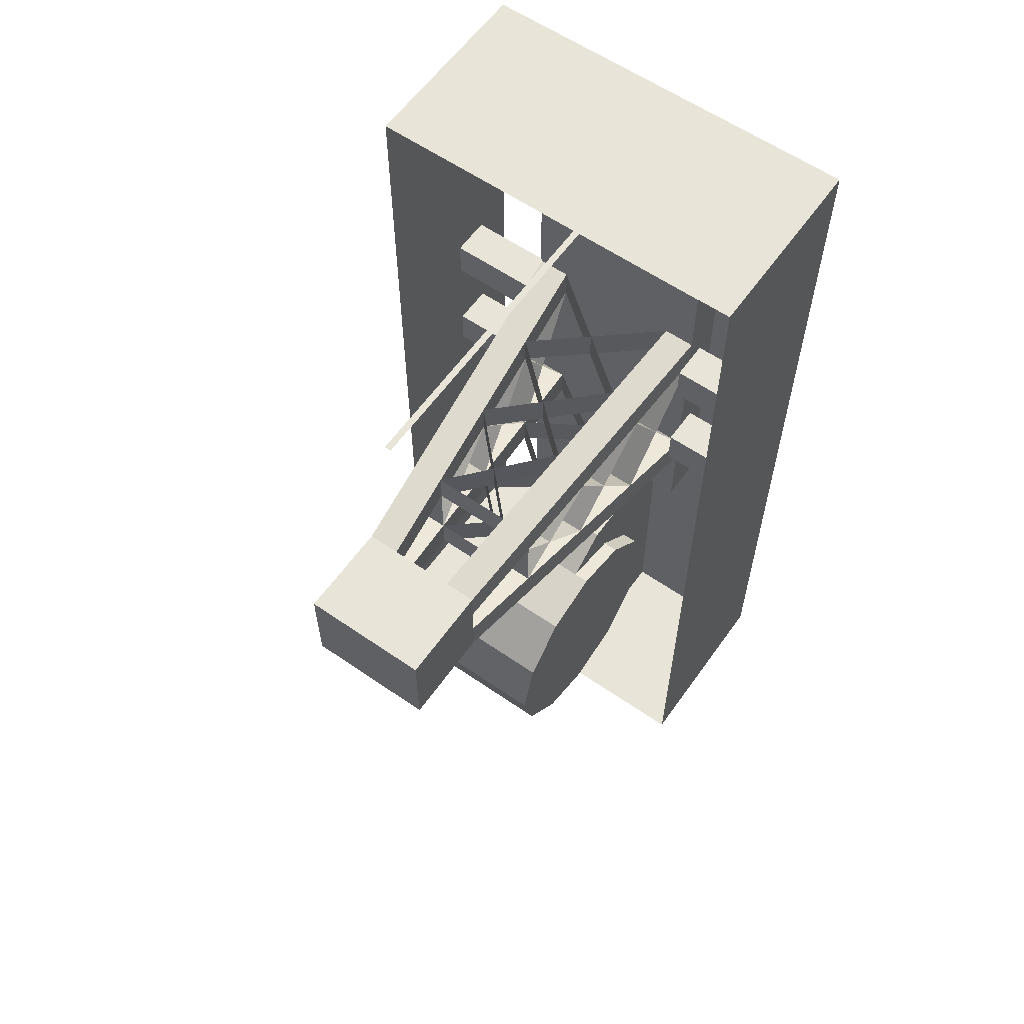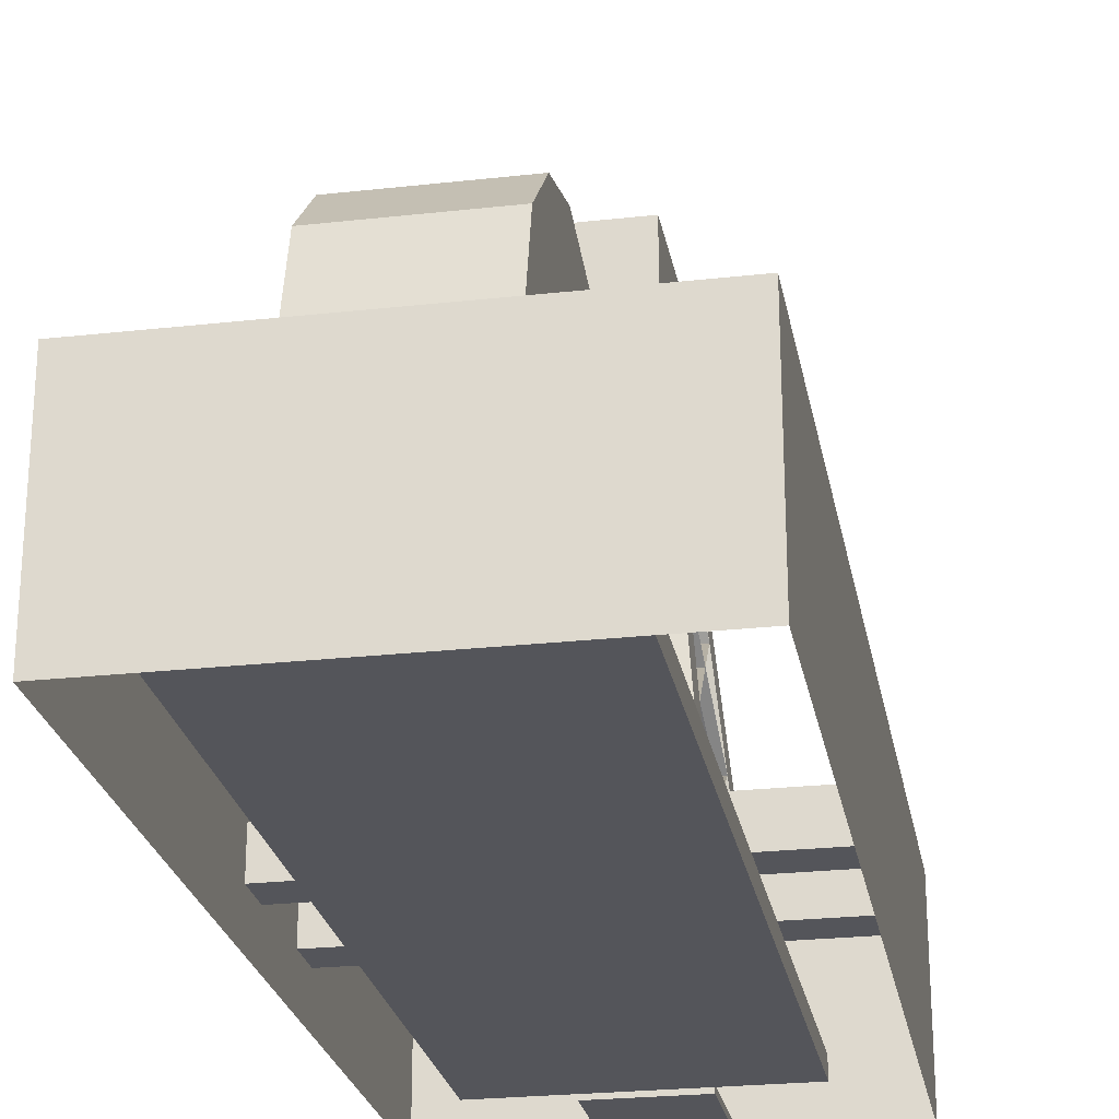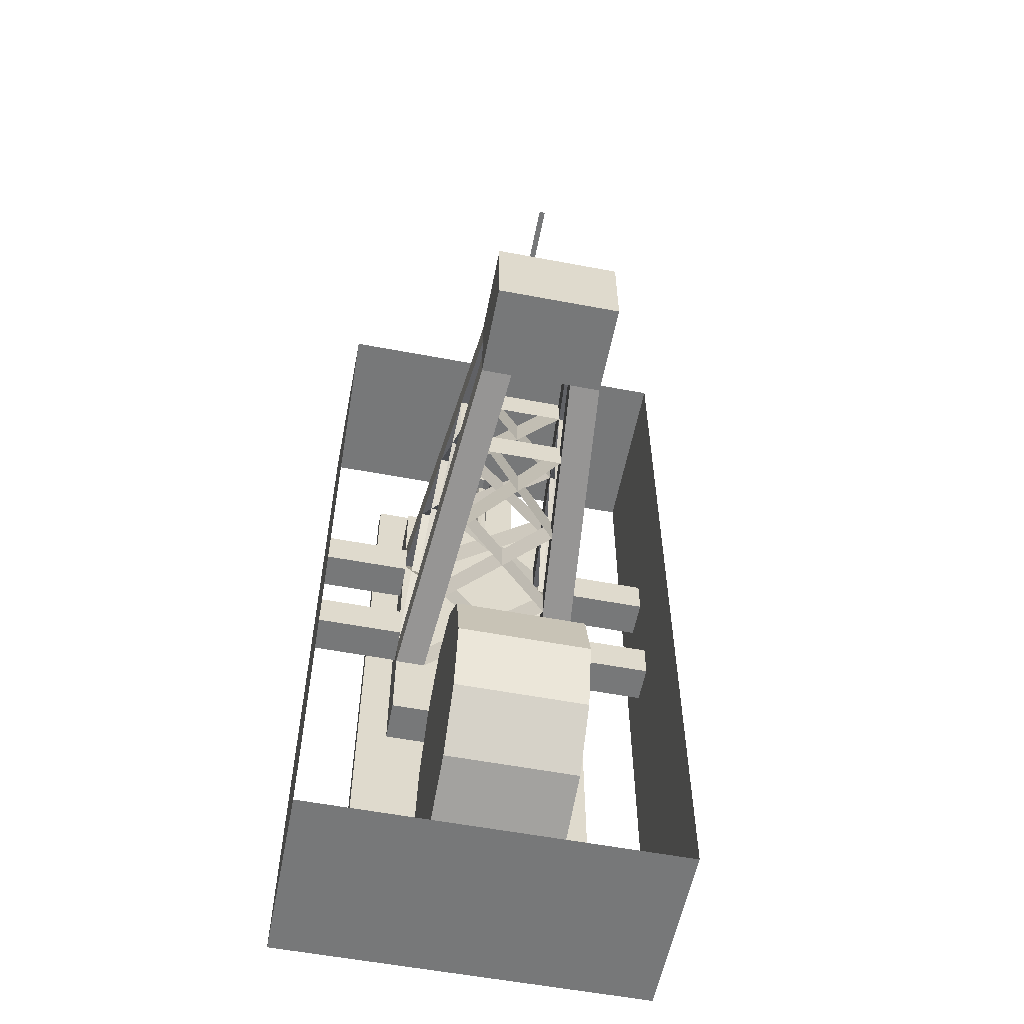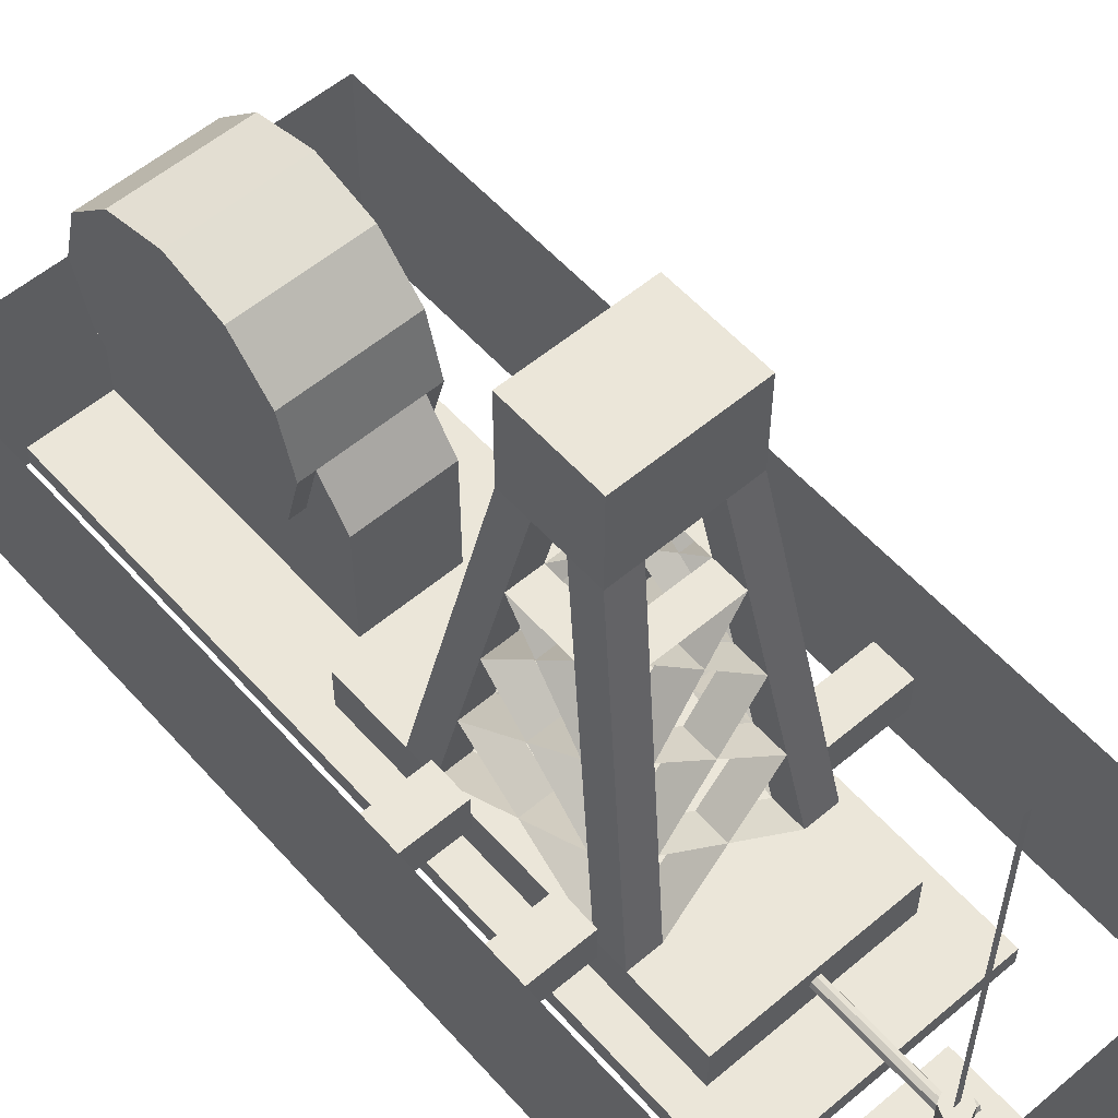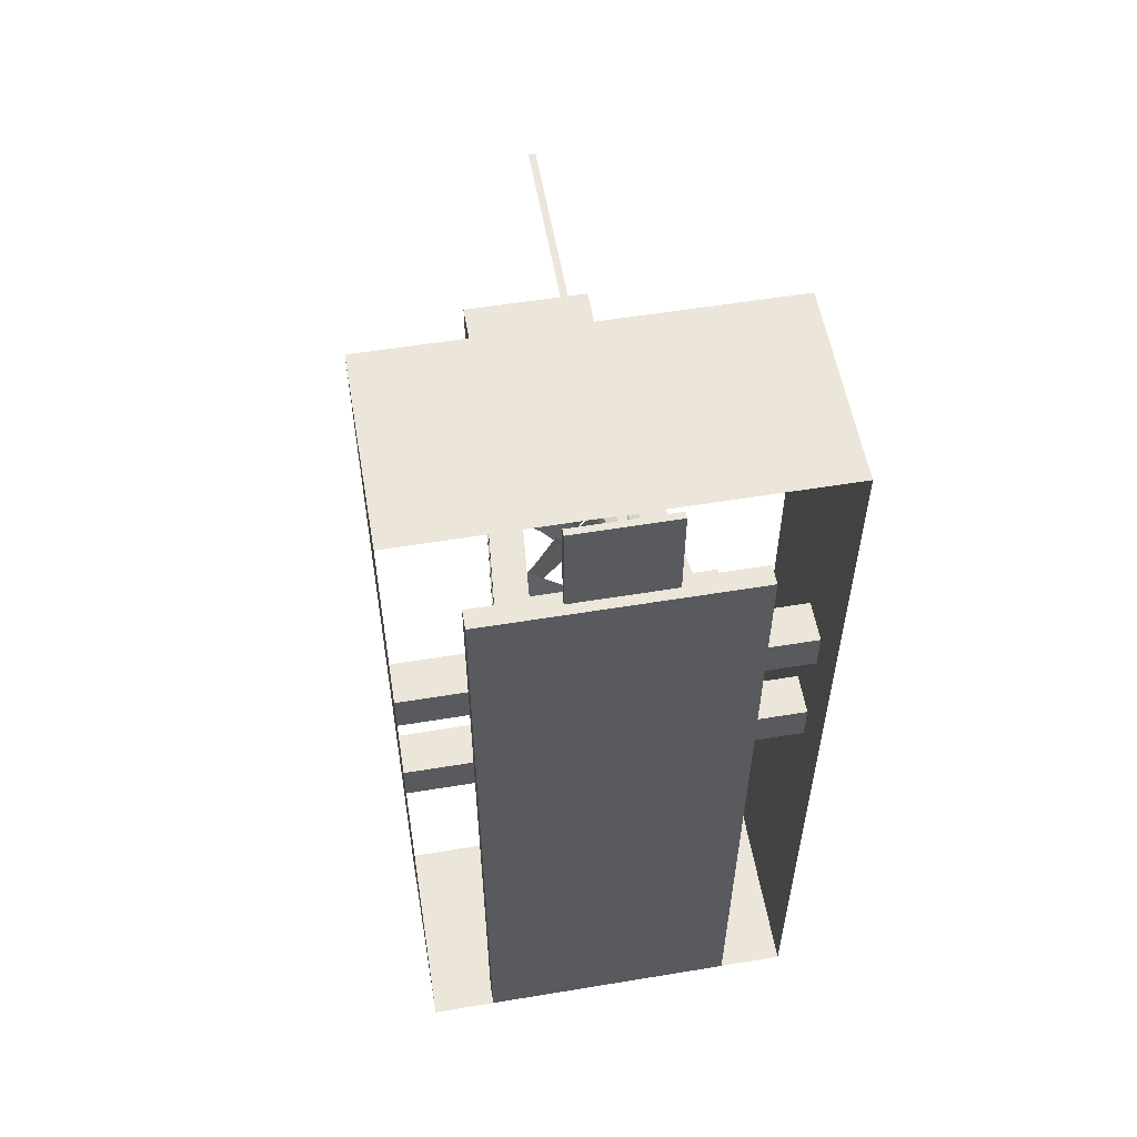
<metadata>
{"format":"obj","ext":"obj","renderer":"f3d","projection":"perspective","resolution":1024,"background":"white","views":[{"elev":60.0,"azim":-144.7,"up":"+Z"},{"elev":-25.0,"azim":-169.7,"up":"+Y"},{"elev":-57.3,"azim":168.9,"up":"+Z"},{"elev":56.8,"azim":-41.2,"up":"+Y"},{"elev":56.1,"azim":-9.8,"up":"+Z"}]}
</metadata>
<code>
o Plane
v -1.5 0 0.5
v 1.5 0 0.5
v -1.5 0 -6.5
v 1.5 0 -6.5
v 0 0 -0.1
v 0 0.5 -0.1
v 0.07071 0 -0.07071
v 0.07071 0.5 -0.07071
v 0.1 0 0
v 0.1 0.5 0
v 0.07071 0 0.07071
v 0.07071 0.5 0.07071
v -0 0 0.1
v -0 0.5 0.1
v -0.07071 0 0.07071
v -0.07071 0.5 0.07071
v -0.1 0 -0
v -0.1 0.5 -0
v -0.07071 0 -0.07071
v -0.07071 0.5 -0.07071
v -1 0 -0.5
v -1 0.15 -0.5
v -1 0 -6.5
v -1 0.15 -6.5
v 1 0 -0.5
v 1 0.15 -0.5
v 1 0 -6.5
v 1 0.15 -6.5
v -0.75 0.15 -1
v -0.75 0.5 -1
v -0.75 0.15 -4
v -0.75 0.5 -4
v 0.75 0.15 -1
v 0.75 0.5 -1
v 0.75 0.15 -4
v 0.75 0.5 -4
v -0.5 4 -2.125
v -0.5 4 -2.875
v 0.5 4 -2.125
v 0.5 4 -2.875
v 0.25 3.25 -2.125
v 0.5 3.25 -2.125
v 0.25 3.25 -2.375
v 0.5 3.25 -2.375
v 0.5 0.5 -1.625
v 0.75 0.5 -1.625
v 0.5 0.5 -1.875
v 0.75 0.5 -1.875
v 0.25 3.25 -2.625
v 0.5 3.25 -2.625
v 0.25 3.25 -2.875
v 0.5 3.25 -2.875
v -0.5 3.25 -2.125
v -0.25 3.25 -2.125
v -0.5 3.25 -2.375
v -0.25 3.25 -2.375
v -0.5 3.25 -2.625
v -0.25 3.25 -2.625
v -0.5 3.25 -2.875
v -0.25 3.25 -2.875
v 0.5 0.5 -3.125
v 0.75 0.5 -3.125
v 0.5 0.5 -3.375
v 0.75 0.5 -3.375
v -0.75 0.5 -1.625
v -0.5 0.5 -1.625
v -0.75 0.5 -1.875
v -0.5 0.5 -1.875
v -0.75 0.5 -3.125
v -0.5 0.5 -3.125
v -0.75 0.5 -3.375
v -0.5 0.5 -3.375
v 0.625 1.875 -2.875
v 0.625 1.875 -3.125
v 0.375 1.875 -3.125
v 0.375 1.875 -2.875
v 0.625 1.875 -1.875
v 0.625 1.875 -2.125
v 0.375 1.875 -1.875
v 0.375 1.875 -2.125
v 0.5625 2.562 -2
v 0.5625 2.562 -2.25
v 0.3125 2.562 -2
v 0.3125 2.562 -2.25
v 0.5625 2.562 -2.75
v 0.5625 2.562 -3
v 0.3125 2.562 -3
v 0.3125 2.562 -2.75
v 0.6875 1.188 -1.75
v 0.6875 1.188 -2
v 0.4375 1.188 -1.75
v 0.4375 1.188 -2
v 0.6875 1.188 -3
v 0.6875 1.188 -3.25
v 0.4375 1.188 -3.25
v 0.4375 1.188 -3
v -0.625 1.875 -3.125
v -0.625 1.875 -2.875
v -0.375 1.875 -3.125
v -0.375 1.875 -2.875
v -0.6875 1.188 -3.25
v -0.6875 1.188 -3
v -0.4375 1.188 -3.25
v -0.4375 1.188 -3
v -0.5625 2.562 -3
v -0.5625 2.562 -2.75
v -0.3125 2.562 -3
v -0.3125 2.562 -2.75
v -0.625 1.875 -2.125
v -0.625 1.875 -1.875
v -0.375 1.875 -1.875
v -0.375 1.875 -2.125
v -0.5625 2.562 -2.25
v -0.5625 2.562 -2
v -0.3125 2.562 -2
v -0.3125 2.562 -2.25
v -0.6875 1.188 -2
v -0.6875 1.188 -1.75
v -0.4375 1.188 -1.75
v -0.4375 1.188 -2
v -0.5 1.5 -6.5
v 0.5 1.5 -6.5
v -0.5 1 -6.366
v 0.5 1 -6.366
v -0.5 0.634 -6
v 0.5 0.634 -6
v -0.5 0.5 -5.5
v 0.5 0.5 -5.5
v -0.5 0.634 -5
v 0.5 0.634 -5
v -0.5 1 -4.634
v 0.5 1 -4.634
v -0.5 1.5 -4.5
v 0.5 1.5 -4.5
v -0.5 2 -4.634
v 0.5 2 -4.634
v -0.5 2.366 -5
v 0.5 2.366 -5
v -0.5 2.5 -5.5
v 0.5 2.5 -5.5
v -0.5 2.366 -6
v 0.5 2.366 -6
v -0.5 2 -6.366
v 0.5 2 -6.366
v -0.375 1.5 -6.5
v 0.375 1.5 -6.5
v -0.375 1.5 -4.5
v 0.375 1.5 -4.5
v -0.375 0.15 -6.5
v 0.375 0.15 -6.5
v -0.375 0.15 -4.25
v 0.375 0.15 -4.25
v -0.375 1.15 -4.25
v 0.375 1.15 -4.25
v -0.375 1 -6.366
v 0.375 1 -6.366
v -0.375 0.634 -6
v 0.375 0.634 -6
v -0.375 0.5 -5.5
v 0.375 0.5 -5.5
v -0.375 0.634 -5
v 0.375 0.634 -5
v -0.375 1 -4.634
v 0.375 1 -4.634
v 0 0.4 -1
v 0 0.4 0.15
v 0.03535 0.3854 -1
v 0.03535 0.3854 0.15
v 0.05 0.35 -1
v 0.05 0.35 0.15
v 0.03535 0.3146 -1
v 0.03535 0.3146 0.15
v -0 0.3 -1
v -0 0.3 0.15
v -0.03535 0.3146 -1
v -0.03535 0.3146 0.15
v -0.05 0.35 -1
v -0.05 0.35 0.15
v -0.03535 0.3854 -1
v -0.03535 0.3854 0.15
v 0.15 0.35 0
v 0.15 0.3354 -0.03535
v 0.15 0.3 -0.05
v 0.15 0.2646 -0.03535
v 0.15 0.25 0
v 0.15 0.2646 0.03535
v 0.15 0.3 0.05
v 0.15 0.3354 0.03535
v 0.07 0.3354 -0.03535
v 0.07 0.35 -0
v 0.07 0.3 -0.05
v 0.07 0.2646 -0.03535
v 0.07 0.25 -0
v 0.07 0.2646 0.03535
v 0.07 0.3 0.05
v 0.07 0.3354 0.03535
v -0.025 0.5 0
v 0.025 0.5 0
v -0.025 3.5 -0
v 0.025 3.5 -0
v 0.75 0.3438 -1.844
v 0.75 0.6562 -1.844
v 0.75 0.3438 -2.156
v 0.75 0.6562 -2.156
v 1.5 0.3438 -1.844
v 1.5 0.6562 -1.844
v 1.5 0.3438 -2.156
v 1.5 0.6562 -2.156
v 0.75 0.3438 -2.844
v 0.75 0.6562 -2.844
v 0.75 0.3438 -3.156
v 0.75 0.6562 -3.156
v 1.5 0.3438 -2.844
v 1.5 0.6562 -2.844
v 1.5 0.3438 -3.156
v 1.5 0.6562 -3.156
v -1.5 0.3438 -2.844
v -1.5 0.6562 -2.844
v -1.5 0.3438 -3.156
v -1.5 0.6562 -3.156
v -0.75 0.3438 -2.844
v -0.75 0.6562 -2.844
v -0.75 0.3438 -3.156
v -0.75 0.6562 -3.156
v -1.5 0.3438 -1.844
v -1.5 0.6562 -1.844
v -1.5 0.3438 -2.156
v -1.5 0.6562 -2.156
v -0.75 0.3438 -1.844
v -0.75 0.6562 -1.844
v -0.75 0.3438 -2.156
v -0.75 0.6562 -2.156
v -0.375 -0 0.375
v -0.375 0.05 0.375
v -0.375 -0 -0.375
v -0.375 0.05 -0.375
v 0.375 -0 0.375
v 0.375 0.05 0.375
v 0.375 -0 -0.375
v 0.375 0.05 -0.375
v 1.5 1.5 0.5
v 1.5 1.5 -6.5
v -1.5 1.5 0.5
v -1.5 1.5 -6.5
v 1.5 0.15 -6.5
v -1.5 0.15 -6.5
f 239 237 233
f 6 8 7
f 8 10 9
f 10 12 11
f 12 14 13
f 14 16 15
f 16 18 17
f 18 14 6
f 20 6 5
f 18 20 19
f 11 15 19
f 24 23 21
f 26 25 27
f 22 21 25
f 33 35 48
f 36 35 31
f 30 29 33
f 60 51 49
f 50 44 43
f 58 56 55
f 56 43 41
f 46 48 47
f 40 38 37
f 49 43 56
f 50 39 44
f 60 38 51
f 57 55 38
f 41 39 54
f 62 64 63
f 66 68 67
f 70 72 71
f 89 46 48
f 89 91 45
f 94 93 62
f 94 64 63
f 90 48 47
f 91 92 47
f 93 96 61
f 95 63 61
f 101 71 69
f 118 117 67
f 118 65 66
f 117 120 68
f 119 66 68
f 101 103 72
f 102 69 70
f 103 104 70
f 68 66 45
f 72 70 61
f 31 29 69
f 72 63 36
f 45 66 30
f 47 48 61
f 87 75 76
f 85 88 76
f 86 74 75
f 86 85 73
f 83 84 80
f 82 78 80
f 81 83 79
f 81 77 78
f 42 81 82
f 42 41 83
f 44 82 84
f 41 43 84
f 52 50 85
f 52 86 87
f 50 49 88
f 51 87 88
f 79 80 92
f 78 90 92
f 77 79 91
f 77 89 90
f 75 95 96
f 73 76 96
f 74 94 95
f 74 73 93
f 107 108 100
f 106 98 100
f 105 107 99
f 105 97 98
f 99 100 104
f 98 102 104
f 97 99 103
f 97 101 102
f 59 105 106
f 59 60 107
f 57 106 108
f 60 58 108
f 115 111 112
f 113 116 112
f 114 110 111
f 114 113 109
f 53 55 113
f 53 114 115
f 55 56 116
f 54 115 116
f 111 119 120
f 109 112 120
f 110 118 119
f 110 109 117
f 61 62 90
f 92 90 73
f 82 73 76
f 84 82 85
f 108 106 113
f 88 87 107
f 116 115 83
f 85 78 80
f 96 93 78
f 93 48 47
f 87 88 100
f 96 95 99
f 95 96 70
f 103 63 61
f 75 76 104
f 76 75 107
f 100 98 113
f 120 117 98
f 117 69 70
f 68 67 102
f 109 112 104
f 106 108 112
f 119 120 47
f 79 80 120
f 80 79 115
f 83 84 112
f 92 91 111
f 91 66 68
f 145 143 146
f 136 138 137
f 138 140 139
f 140 142 141
f 148 136 135
f 142 144 143
f 127 135 143
f 142 134 122
f 156 146 122
f 124 126 158
f 160 158 126
f 162 160 128
f 164 162 130
f 134 148 164
f 154 148 147
f 154 153 151
f 150 149 145
f 149 27 23
f 121 145 155
f 123 155 157
f 125 157 159
f 127 159 161
f 129 161 163
f 131 163 147
f 155 145 149
f 157 155 149
f 159 157 149
f 153 147 163
f 153 163 151
f 163 161 151
f 161 159 151
f 149 151 159
f 150 146 156
f 156 158 150
f 160 150 158
f 154 164 148
f 154 152 164
f 164 152 162
f 162 152 160
f 150 160 152
f 33 29 22
f 26 28 35
f 22 29 31
f 152 151 31
f 24 31 151
f 152 35 28
f 166 168 167
f 168 170 169
f 170 172 171
f 172 174 173
f 174 176 175
f 176 178 177
f 176 174 170
f 180 166 165
f 178 180 179
f 186 185 183
f 198 200 199
f 187 195 194
f 184 185 193
f 183 191 189
f 188 196 195
f 185 186 194
f 183 184 192
f 182 189 190
f 181 190 196
f 204 203 201
f 208 207 203
f 206 205 207
f 202 201 205
f 203 207 205
f 208 204 202
f 212 211 209
f 216 215 211
f 214 213 215
f 210 209 213
f 211 215 213
f 216 212 210
f 220 219 217
f 224 223 219
f 222 221 223
f 218 217 221
f 219 223 221
f 224 220 218
f 228 227 225
f 232 231 227
f 230 229 231
f 226 225 229
f 227 231 229
f 232 228 226
f 236 235 233
f 240 239 235
f 238 237 239
f 234 233 237
f 28 150 122
f 240 236 234
f 28 245 4
f 2 241 243
f 23 3 246
f 149 24 121
f 208 207 213
f 206 241 2
f 215 4 245
f 4 213 2
f 216 241 214
f 217 227 228
f 1 243 226
f 246 219 220
f 243 244 218
f 1 217 219
f 27 25 21
f 235 239 233
f 5 6 7
f 7 8 9
f 9 10 11
f 11 12 13
f 13 14 15
f 15 16 17
f 10 8 6
f 6 20 18
f 18 16 14
f 14 12 10
f 10 6 14
f 19 20 5
f 17 18 19
f 19 5 11
f 7 9 11
f 11 13 15
f 15 17 19
f 5 7 11
f 22 24 21
f 28 26 27
f 26 22 25
f 64 62 35
f 48 46 33
f 34 33 46
f 35 36 64
f 62 48 35
f 32 36 31
f 34 30 33
f 58 60 49
f 49 50 43
f 57 58 55
f 54 56 41
f 45 46 47
f 39 40 37
f 58 49 56
f 42 44 39
f 50 52 40
f 40 39 50
f 52 51 40
f 60 59 38
f 38 40 51
f 37 38 55
f 59 57 38
f 55 53 37
f 53 54 37
f 41 42 39
f 39 37 54
f 61 62 63
f 65 66 67
f 69 70 71
f 90 89 48
f 46 89 45
f 64 94 62
f 95 94 63
f 92 90 47
f 45 91 47
f 62 93 61
f 96 95 61
f 102 101 69
f 65 118 67
f 119 118 66
f 67 117 68
f 120 119 68
f 71 101 72
f 104 102 70
f 72 103 70
f 47 68 45
f 63 72 61
f 65 67 29
f 69 71 31
f 32 31 71
f 29 30 65
f 67 69 29
f 36 32 72
f 71 72 32
f 63 64 36
f 30 34 45
f 46 45 34
f 66 65 30
f 61 70 68
f 69 67 68
f 68 47 61
f 48 62 61
f 70 69 68
f 88 87 76
f 73 85 76
f 87 86 75
f 74 86 73
f 79 83 80
f 84 82 80
f 77 81 79
f 82 81 78
f 44 42 82
f 81 42 83
f 43 44 84
f 83 41 84
f 86 52 85
f 51 52 87
f 85 50 88
f 49 51 88
f 91 79 92
f 80 78 92
f 89 77 91
f 78 77 90
f 76 75 96
f 93 73 96
f 75 74 95
f 94 74 93
f 99 107 100
f 108 106 100
f 97 105 99
f 106 105 98
f 103 99 104
f 100 98 104
f 101 97 103
f 98 97 102
f 57 59 106
f 105 59 107
f 58 57 108
f 107 60 108
f 116 115 112
f 109 113 112
f 115 114 111
f 110 114 109
f 114 53 113
f 54 53 115
f 113 55 116
f 56 54 116
f 112 111 120
f 117 109 120
f 111 110 119
f 118 110 117
f 92 61 90
f 76 92 73
f 84 82 76
f 88 84 85
f 116 108 113
f 108 88 107
f 84 116 83
f 88 85 80
f 80 96 78
f 96 93 47
f 99 87 100
f 100 96 99
f 72 95 70
f 104 103 61
f 103 75 104
f 108 76 107
f 116 100 113
f 100 120 98
f 120 117 70
f 104 68 102
f 102 109 104
f 109 106 112
f 45 119 47
f 119 79 120
f 116 80 115
f 111 83 112
f 112 92 111
f 92 91 68
f 122 146 144
f 145 121 143
f 143 144 146
f 135 136 137
f 137 138 139
f 139 140 141
f 135 133 147
f 148 134 136
f 135 147 148
f 141 142 143
f 143 121 127
f 123 125 127
f 127 129 131
f 131 133 127
f 135 137 139
f 139 141 143
f 121 123 127
f 127 133 135
f 135 139 143
f 126 124 122
f 122 144 142
f 142 140 134
f 138 136 134
f 134 132 130
f 130 128 126
f 126 122 134
f 140 138 134
f 134 130 126
f 124 156 122
f 156 124 158
f 128 160 126
f 130 162 128
f 132 164 130
f 132 134 164
f 153 154 147
f 152 154 151
f 146 150 145
f 23 24 149
f 149 150 27
f 28 27 150
f 123 121 155
f 125 123 157
f 127 125 159
f 129 127 161
f 131 129 163
f 133 131 147
f 26 33 22
f 33 26 35
f 24 22 31
f 35 152 31
f 149 24 151
f 150 152 28
f 165 166 167
f 167 168 169
f 169 170 171
f 171 172 173
f 173 174 175
f 175 176 177
f 170 168 166
f 166 180 170
f 178 176 170
f 174 172 170
f 170 180 178
f 179 180 165
f 177 178 179
f 183 182 181
f 181 188 183
f 187 186 183
f 185 184 183
f 183 188 187
f 197 198 199
f 186 187 194
f 192 184 193
f 182 183 189
f 187 188 195
f 193 185 194
f 191 183 192
f 181 182 190
f 188 181 196
f 202 204 201
f 204 208 203
f 208 206 207
f 206 202 205
f 201 203 205
f 206 208 202
f 210 212 209
f 212 216 211
f 216 214 215
f 214 210 213
f 209 211 213
f 214 216 210
f 218 220 217
f 220 224 219
f 224 222 223
f 222 218 221
f 217 219 221
f 222 224 218
f 226 228 225
f 228 232 227
f 232 230 231
f 230 226 229
f 225 227 229
f 230 232 226
f 234 236 233
f 236 240 235
f 240 238 239
f 238 234 237
f 122 242 28
f 245 28 242
f 150 146 122
f 238 240 234
f 27 28 4
f 1 2 243
f 24 23 246
f 244 121 24
f 145 149 121
f 24 246 244
f 214 208 213
f 205 206 2
f 245 242 216
f 216 215 245
f 205 2 207
f 4 215 213
f 213 207 2
f 208 214 241
f 216 242 241
f 241 206 208
f 218 217 228
f 225 1 226
f 220 244 246
f 246 3 219
f 218 228 243
f 226 243 228
f 244 220 218
f 219 3 1
f 1 225 227
f 227 217 1
f 23 27 21

</code>
